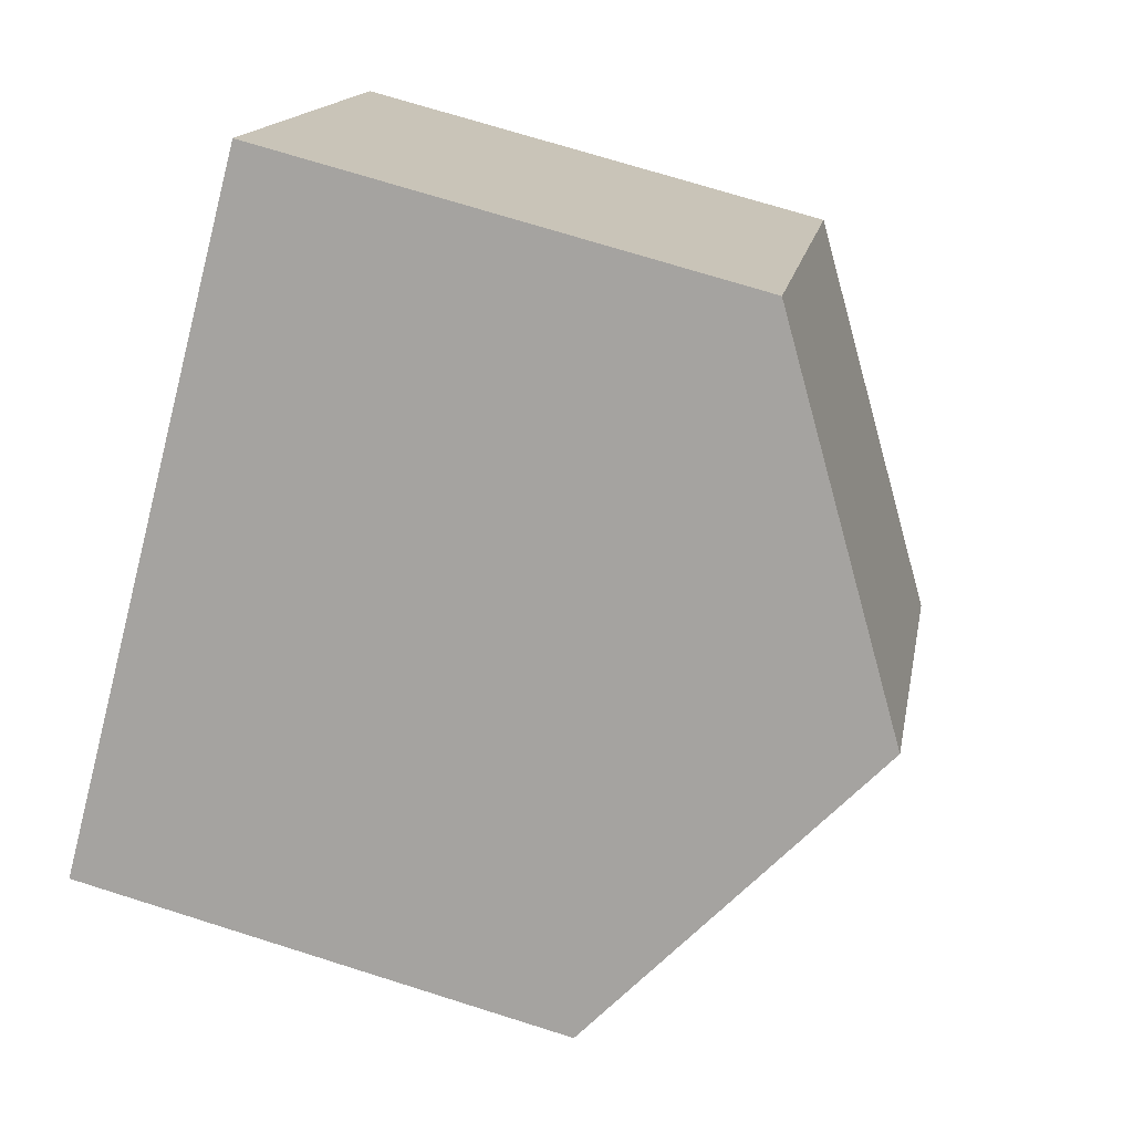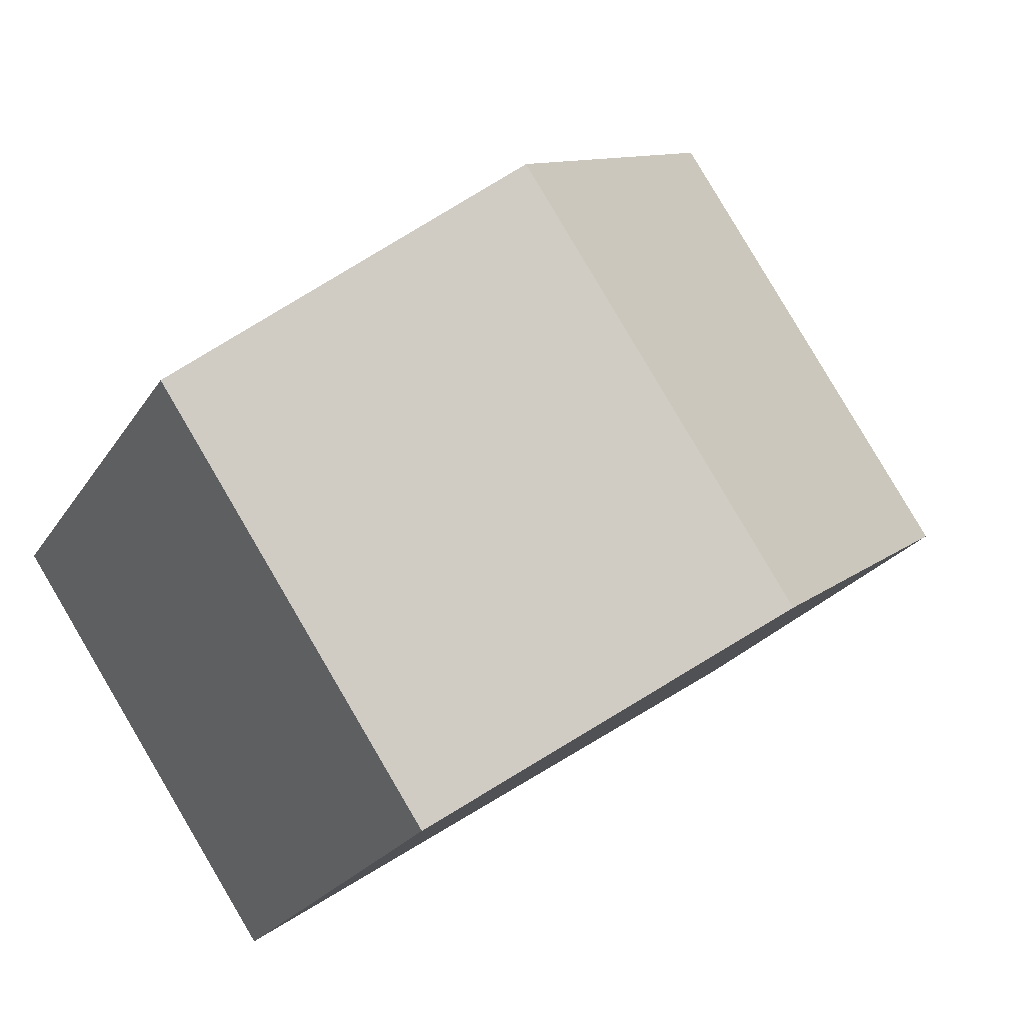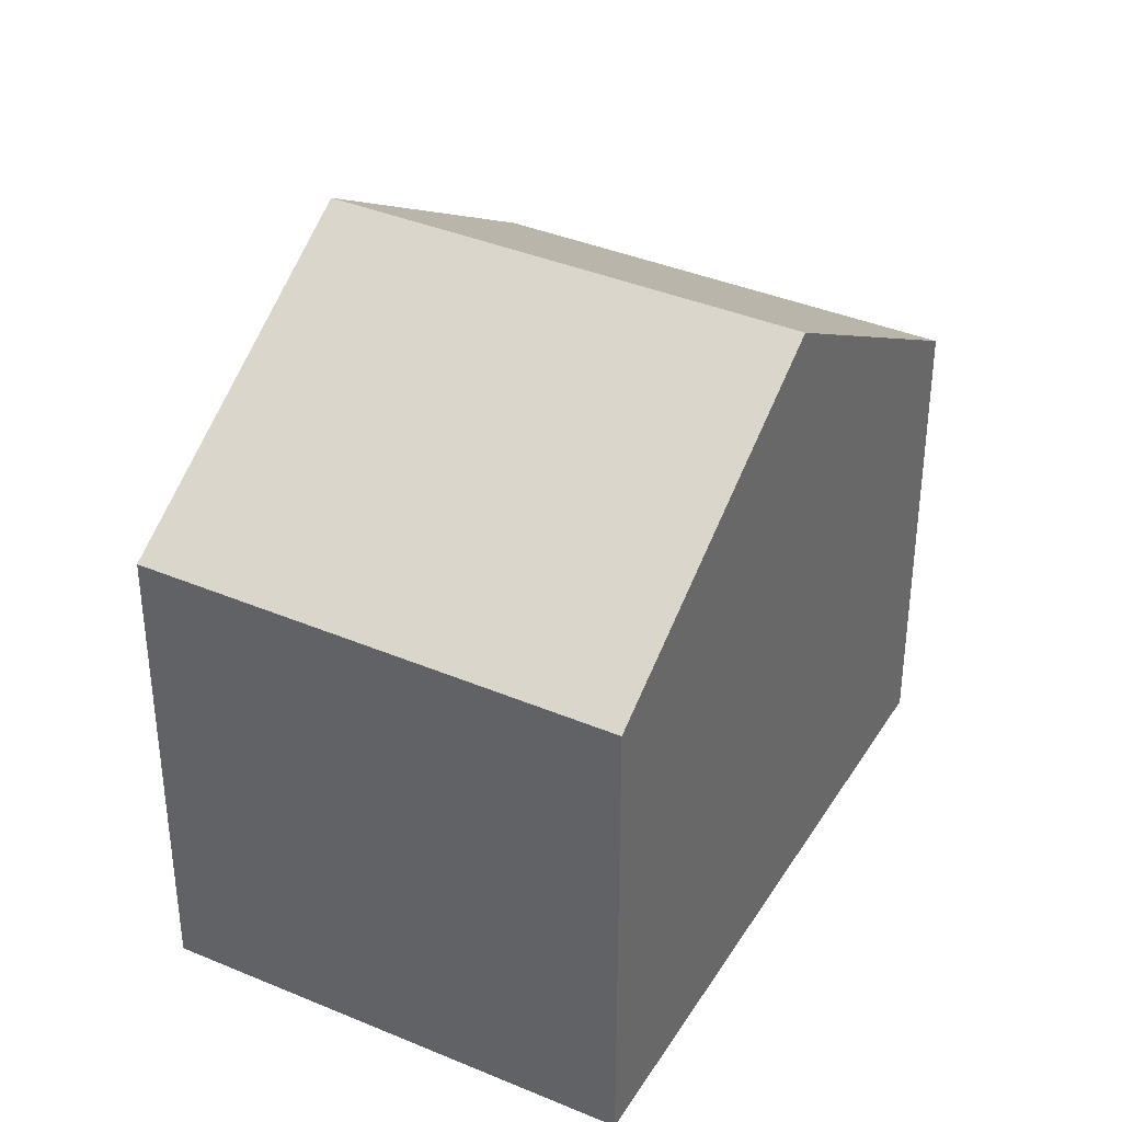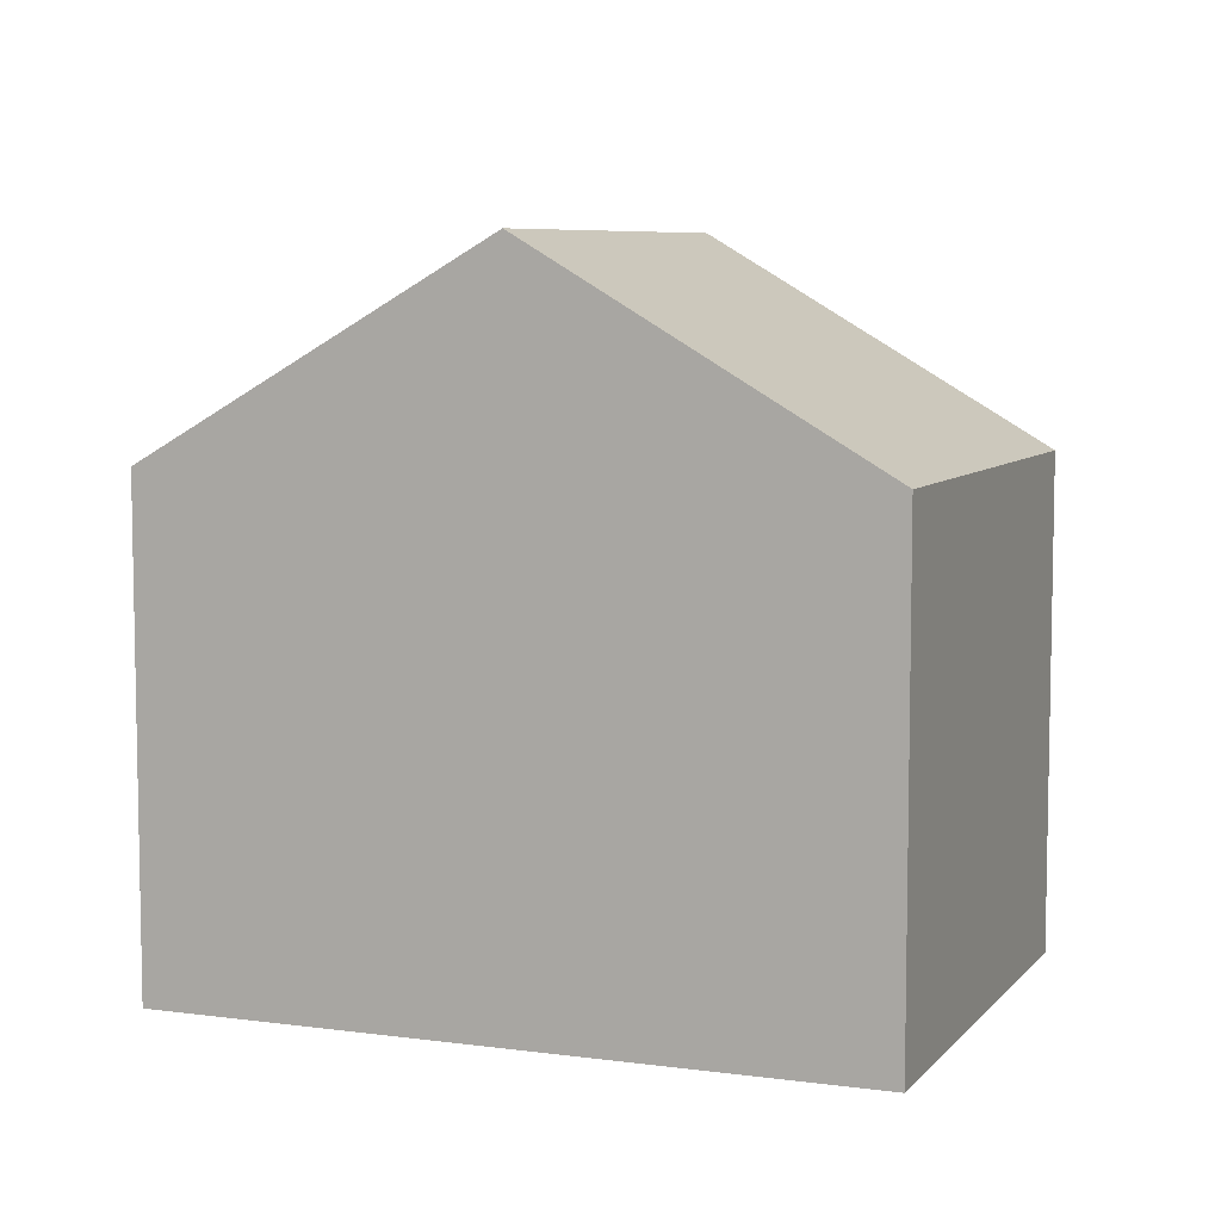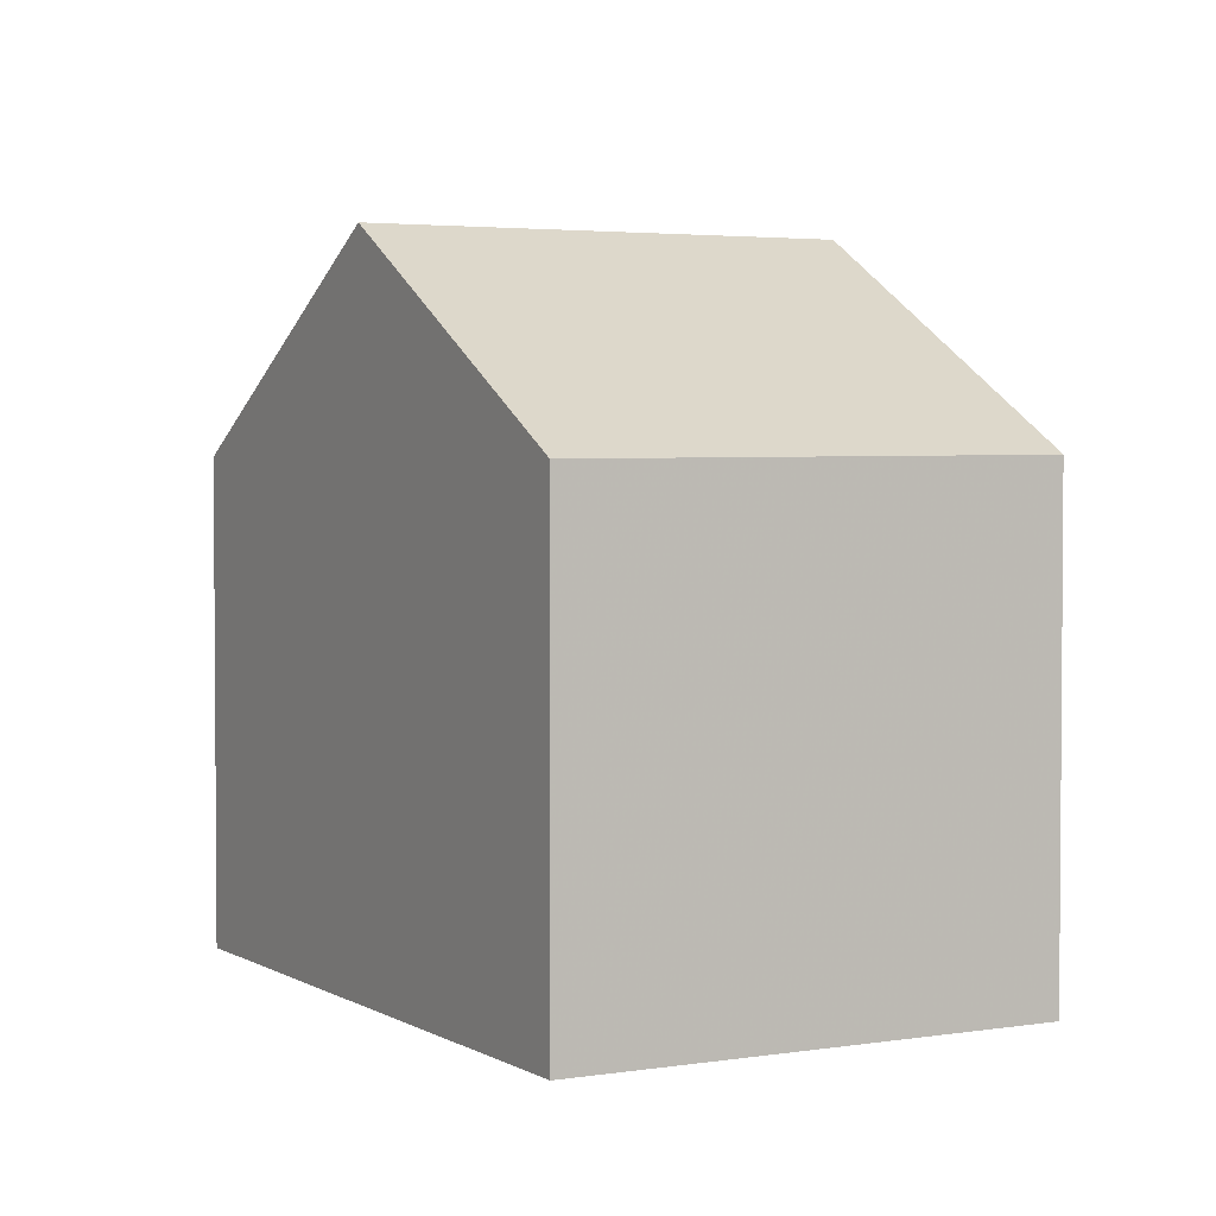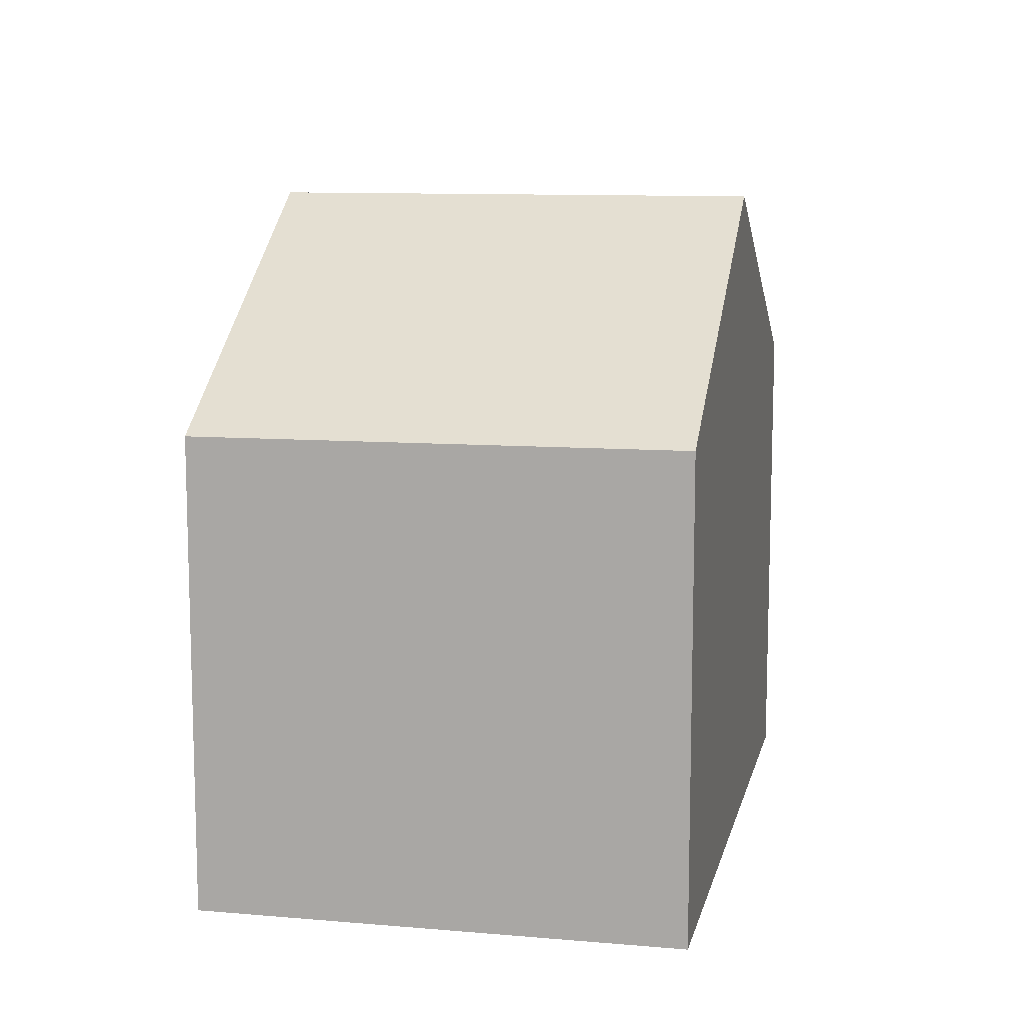
<metadata>
{"format":"obj","ext":"obj","renderer":"f3d","projection":"perspective","resolution":1024,"background":"white","views":[{"elev":71.7,"azim":-72.5,"up":"+Y"},{"elev":-23.0,"azim":-24.1,"up":"+Y"},{"elev":37.0,"azim":-27.7,"up":"+Z"},{"elev":7.4,"azim":-124.4,"up":"+Z"},{"elev":2.8,"azim":95.1,"up":"+Z"},{"elev":11.8,"azim":136.1,"up":"+Z"}]}
</metadata>
<code>
v 109.2 -444.2 5.828
v 112.5 -449.1 5.775
v 105.5 -453.8 5.82
v 102.2 -448.9 5.858
v 105.6 -446.5 8.3
v 108.9 -451.5 8.256
v 112.5 -449.1 5.78
v 109.2 -444.2 5.83
v 109.2 -444.3 5.829
v 105.7 -446.7 8.299
v 109.2 -444.3 5.827
v 112.5 -449.1 5.78
v 108.9 -451.5 8.256
v 112.5 -449.1 5.775
v 108.9 -451.5 8.256
v 105.6 -446.5 8.3
v 105.7 -446.7 8.299
v 102.2 -449 5.857
v 108.9 -451.5 8.256
v 105.5 -453.8 5.82
v 109.2 -444.3 5.827
v 109.2 -444.2 5.828
v 109.2 -444.2 0
v 109.2 -444.3 0
v 112.5 -449.1 5.78
v 112.5 -449.1 5.775
v 112.5 -449.1 0
v 112.5 -449.1 0
v 105.5 -453.8 5.82
v 105.5 -453.8 5.82
v 105.5 -453.8 0
v 105.5 -453.8 0
v 105.6 -446.5 8.3
v 102.2 -448.9 5.858
v 102.2 -448.9 0
v 105.6 -446.5 0
v 109.2 -444.2 5.83
v 105.6 -446.5 8.3
v 105.6 -446.5 0
v 109.2 -444.2 0
v 108.9 -451.5 8.256
v 112.5 -449.1 5.78
v 112.5 -449.1 0
v 108.9 -451.5 0
v 109.2 -444.2 5.828
v 109.2 -444.2 5.83
v 109.2 -444.2 0
v 109.2 -444.2 0
v 112.5 -449.1 5.775
v 109.2 -444.3 5.827
v 109.2 -444.3 0
v 112.5 -449.1 0
v 112.5 -449.1 5.775
v 112.5 -449.1 5.775
v 112.5 -449.1 0
v 112.5 -449.1 0
v 105.5 -453.8 5.82
v 108.9 -451.5 8.256
v 108.9 -451.5 0
v 105.5 -453.8 0
v 102.2 -448.9 5.858
v 102.2 -449 5.857
v 102.2 -449 0
v 102.2 -448.9 0
v 102.2 -449 5.857
v 105.5 -453.8 5.82
v 105.5 -453.8 0
v 102.2 -449 0
v 105.5 -453.8 0
v 102.2 -448.9 0
v 109.2 -444.2 0
v 112.5 -449.1 0
f 9 8 1 11
f 10 5 8 9
f 13 10 9 12
f 12 9 11 14
f 12 7 6 13
f 14 2 7 12
f 18 4 16 17
f 20 18 17 19
f 19 15 3 20
f 22 23 24 21
f 26 27 28 25
f 30 31 32 29
f 34 35 36 33
f 38 39 40 37
f 42 43 44 41
f 46 47 48 45
f 50 51 52 49
f 54 55 56 53
f 58 59 60 57
f 62 63 64 61
f 66 67 68 65
f 70 71 72 69

</code>
